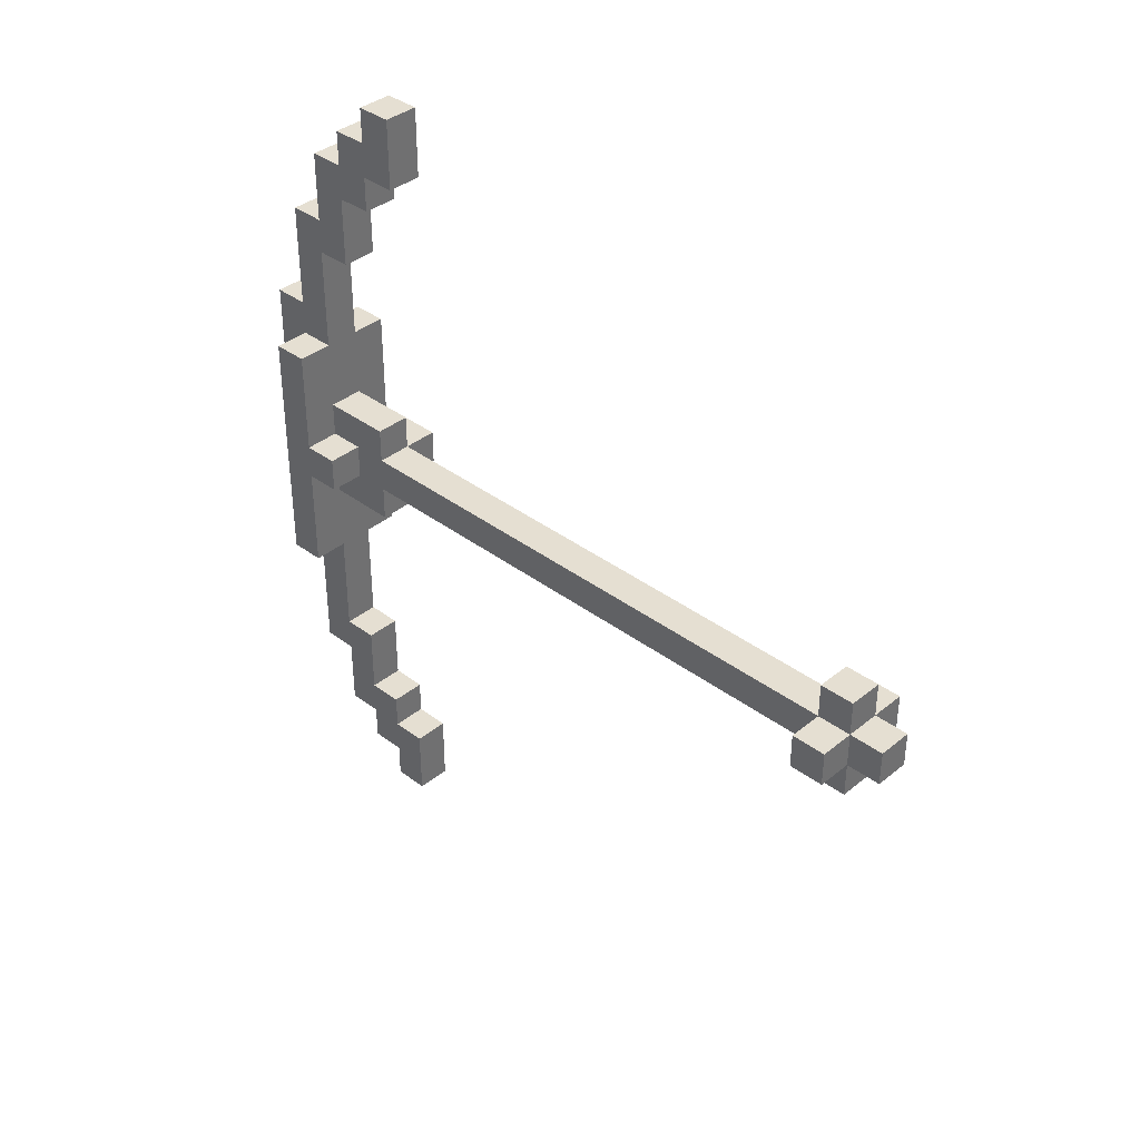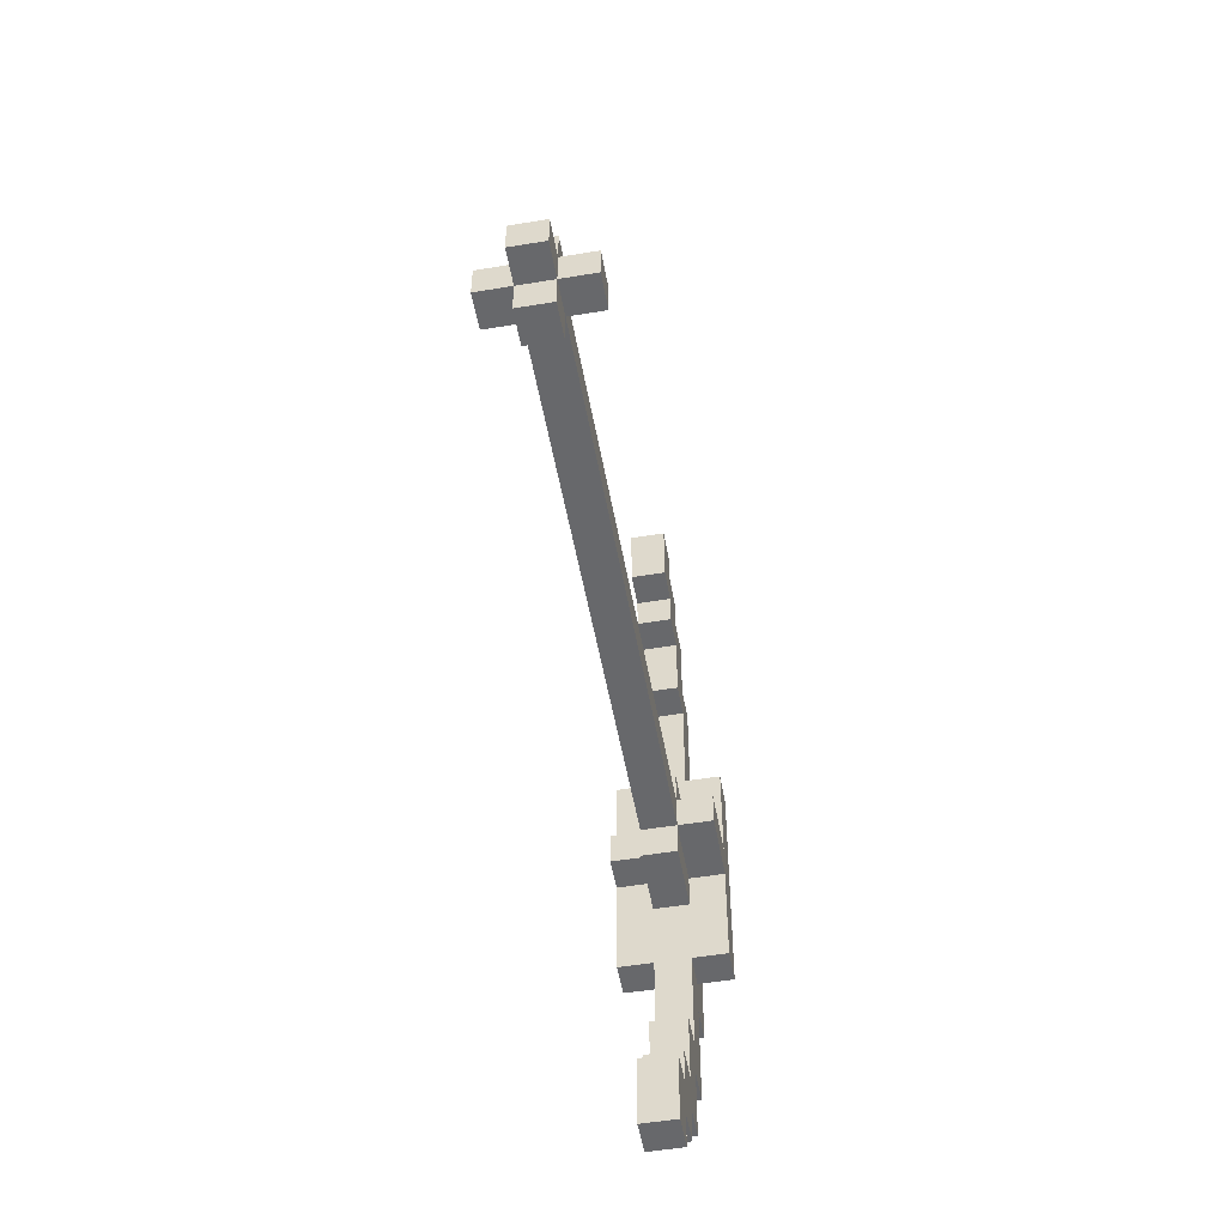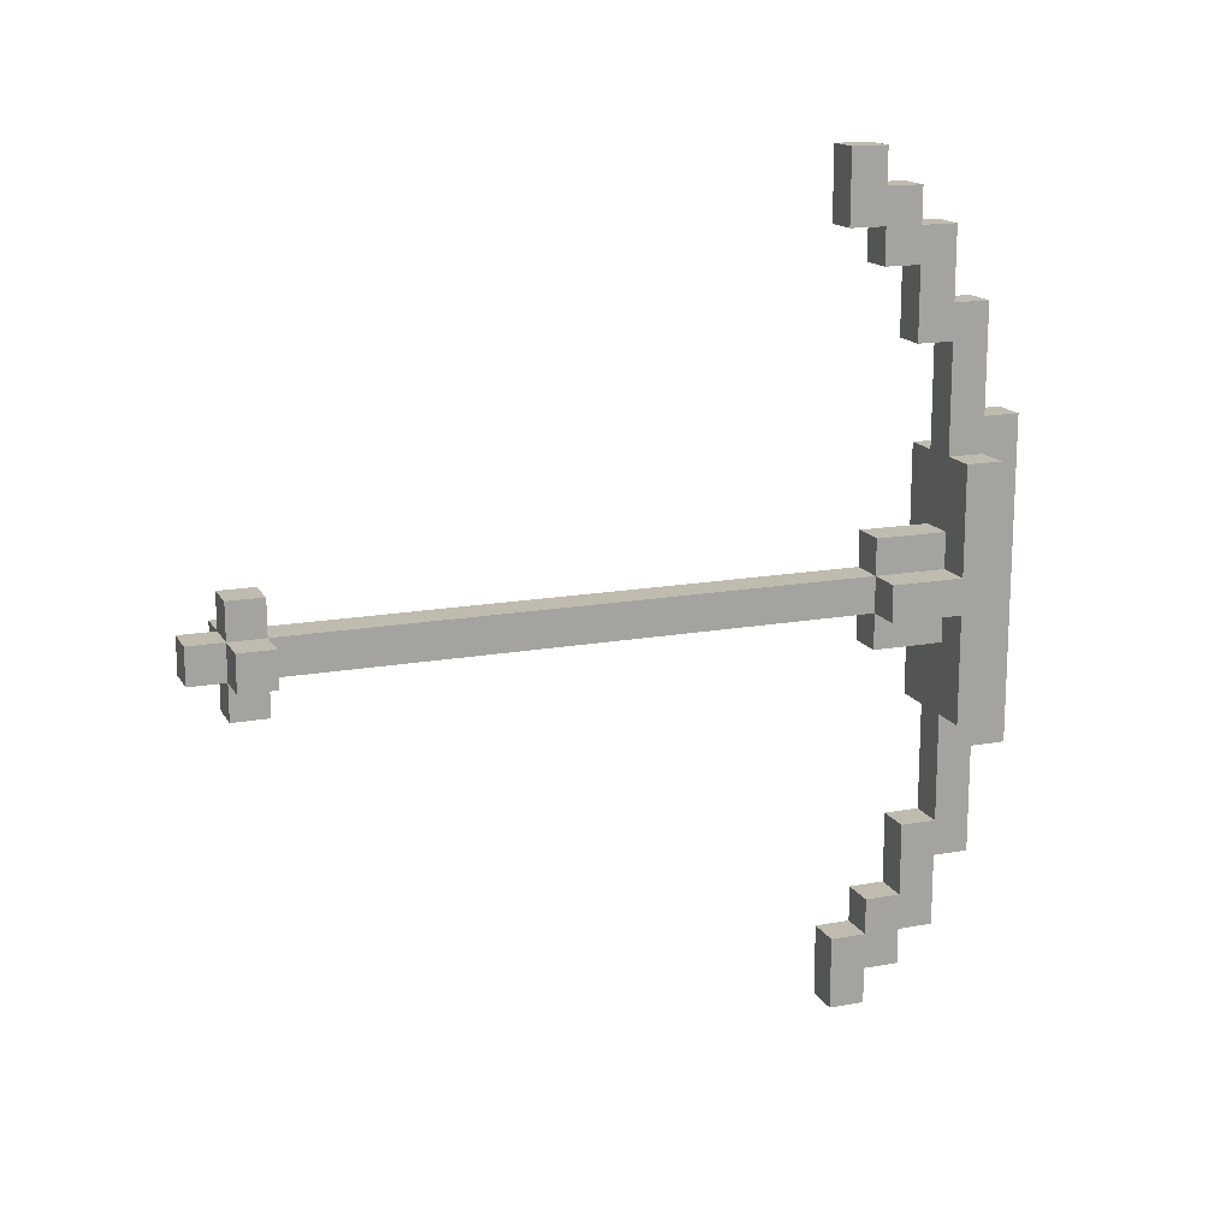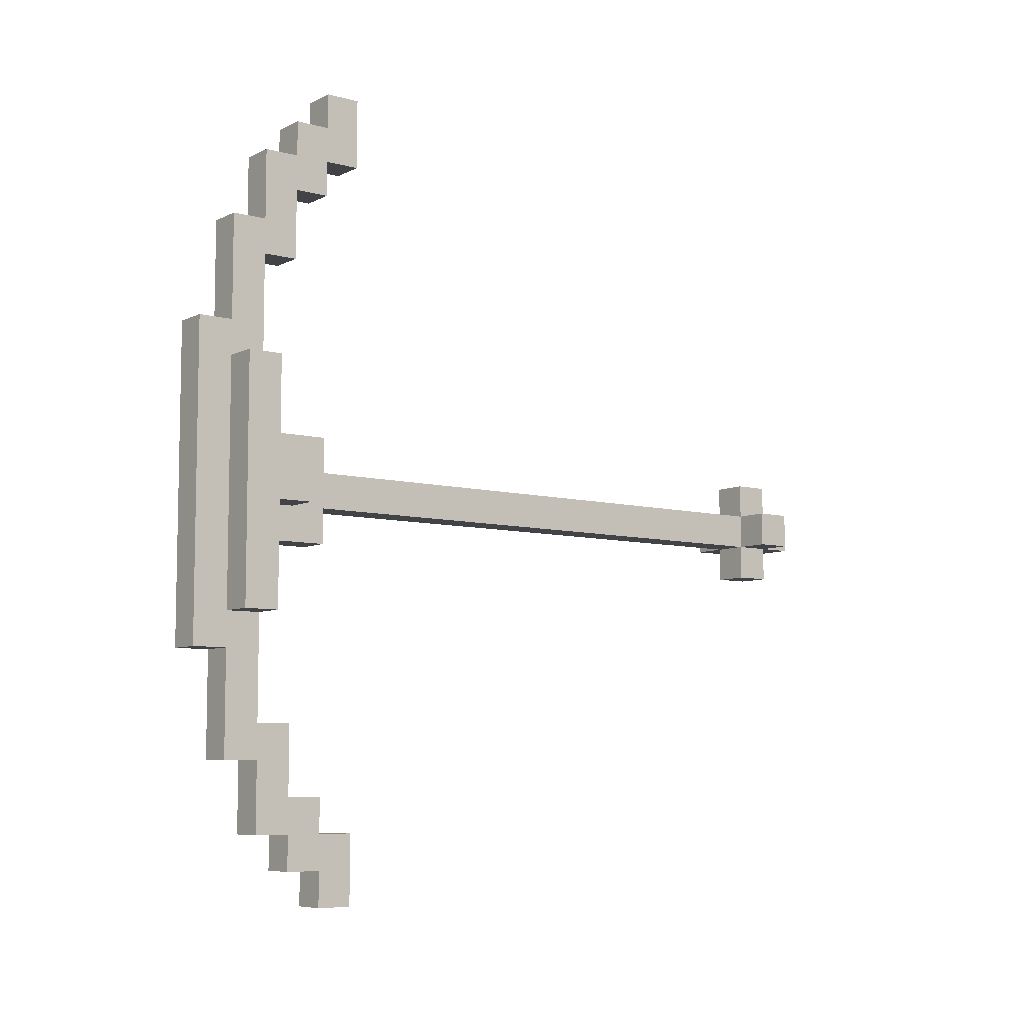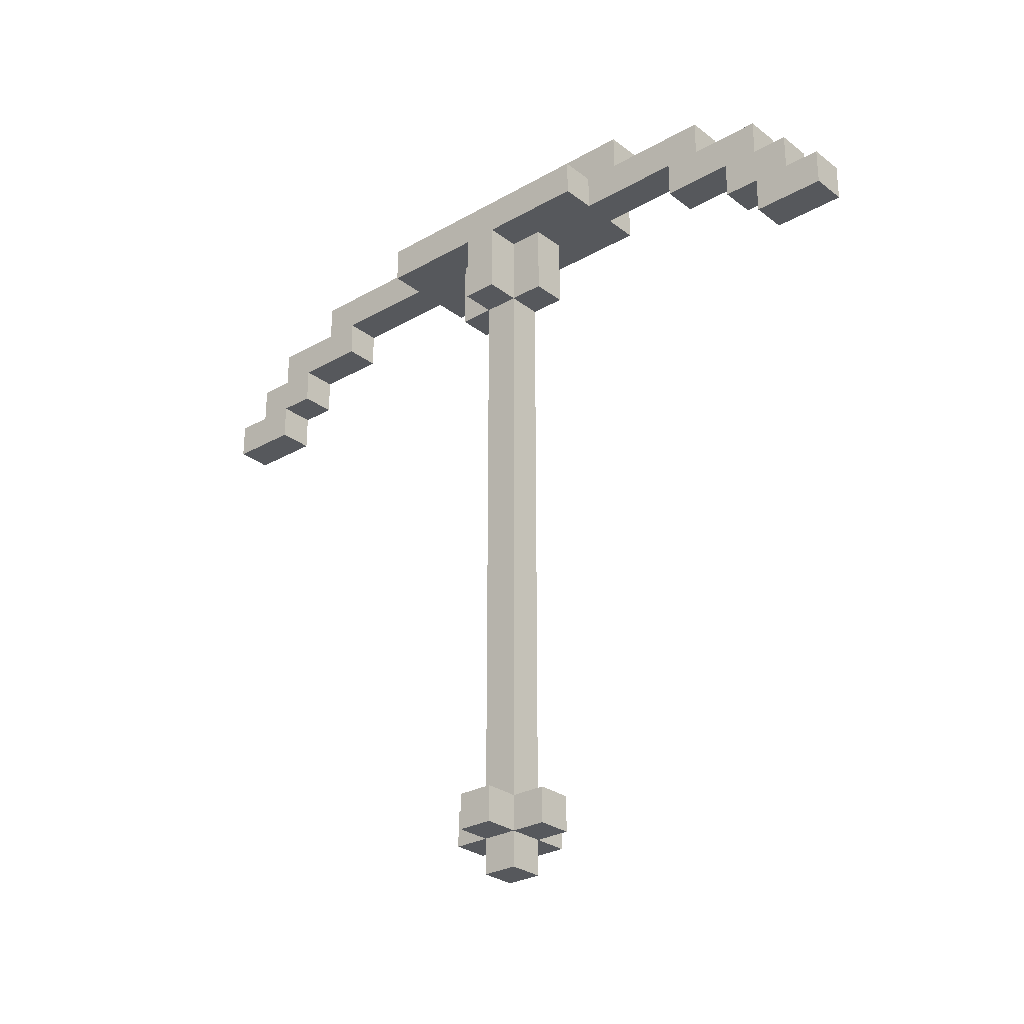
<metadata>
{"format":"obj","ext":"obj","renderer":"f3d","projection":"perspective","resolution":1024,"background":"white","views":[{"elev":37.4,"azim":-46.1,"up":"+Z"},{"elev":-52.3,"azim":10.1,"up":"+Z"},{"elev":15.9,"azim":69.2,"up":"+Z"},{"elev":-7.4,"azim":-127.1,"up":"+Z"},{"elev":-28.0,"azim":131.0,"up":"+Y"}]}
</metadata>
<code>
v 0.5 1 1.5
v 0.5 1 0.5
v 0.5 2 1.5
v 0.5 2 0.5
v 0.5 19 1.5
v 0.5 19 0.5
v 0.5 20 4.5
v 0.5 20 1.5
v 0.5 20 0.5
v 0.5 20 -2.5
v 0.5 21 4.5
v 0.5 21 1.5
v 0.5 21 0.5
v 0.5 21 -2.5
v 1.5 0 1.5
v 1.5 0 0.5
v 1.5 1 2.5
v 1.5 1 1.5
v 1.5 1 0.5
v 1.5 1 -0.5
v 1.5 2 2.5
v 1.5 2 1.5
v 1.5 2 0.5
v 1.5 2 -0.5
v 1.5 17 12.5
v 1.5 17 10.5
v 1.5 17 -8.5
v 1.5 17 -10.5
v 1.5 18 12.5
v 1.5 18 11.5
v 1.5 18 10.5
v 1.5 18 9.5
v 1.5 18 2.5
v 1.5 18 1.5
v 1.5 18 0.5
v 1.5 18 -0.5
v 1.5 18 -7.5
v 1.5 18 -8.5
v 1.5 18 -9.5
v 1.5 18 -10.5
v 1.5 19 11.5
v 1.5 19 10.5
v 1.5 19 9.5
v 1.5 19 7.5
v 1.5 19 1.5
v 1.5 19 0.5
v 1.5 19 -5.5
v 1.5 19 -7.5
v 1.5 19 -8.5
v 1.5 19 -9.5
v 1.5 20 10.5
v 1.5 20 8.5
v 1.5 20 7.5
v 1.5 20 4.5
v 1.5 20 2.5
v 1.5 20 1.5
v 1.5 20 0.5
v 1.5 20 -0.5
v 1.5 20 -2.5
v 1.5 20 -5.5
v 1.5 20 -6.5
v 1.5 20 -8.5
v 1.5 21 8.5
v 1.5 21 5.5
v 1.5 21 4.5
v 1.5 21 1.5
v 1.5 21 0.5
v 1.5 21 -2.5
v 1.5 21 -3.5
v 1.5 21 -6.5
v 1.5 22 5.5
v 1.5 22 -3.5
v 2.5 0 1.5
v 2.5 0 0.5
v 2.5 1 2.5
v 2.5 1 1.5
v 2.5 1 0.5
v 2.5 1 -0.5
v 2.5 2 2.5
v 2.5 2 1.5
v 2.5 2 0.5
v 2.5 2 -0.5
v 2.5 17 12.5
v 2.5 17 10.5
v 2.5 17 -8.5
v 2.5 17 -10.5
v 2.5 18 12.5
v 2.5 18 11.5
v 2.5 18 10.5
v 2.5 18 9.5
v 2.5 18 2.5
v 2.5 18 1.5
v 2.5 18 0.5
v 2.5 18 -0.5
v 2.5 18 -7.5
v 2.5 18 -8.5
v 2.5 18 -9.5
v 2.5 18 -10.5
v 2.5 19 11.5
v 2.5 19 10.5
v 2.5 19 9.5
v 2.5 19 7.5
v 2.5 19 -5.5
v 2.5 19 -7.5
v 2.5 19 -8.5
v 2.5 19 -9.5
v 2.5 20 10.5
v 2.5 20 8.5
v 2.5 20 7.5
v 2.5 20 4.5
v 2.5 20 2.5
v 2.5 20 1.5
v 2.5 20 0.5
v 2.5 20 -0.5
v 2.5 20 -2.5
v 2.5 20 -5.5
v 2.5 20 -6.5
v 2.5 20 -8.5
v 2.5 21 8.5
v 2.5 21 5.5
v 2.5 21 4.5
v 2.5 21 1.5
v 2.5 21 0.5
v 2.5 21 -2.5
v 2.5 21 -3.5
v 2.5 21 -6.5
v 2.5 22 5.5
v 2.5 22 -3.5
v 3.5 1 1.5
v 3.5 1 0.5
v 3.5 2 1.5
v 3.5 2 0.5
v 3.5 18 1.5
v 3.5 18 0.5
v 3.5 20 4.5
v 3.5 20 1.5
v 3.5 20 0.5
v 3.5 20 -2.5
v 3.5 21 4.5
v 3.5 21 1.5
v 3.5 21 0.5
v 3.5 21 -2.5
v 1.5 17 12.5
v 1.5 18 12.5
v 2.5 17 12.5
v 2.5 18 12.5
v 1.5 18 11.5
v 1.5 19 11.5
v 2.5 18 11.5
v 2.5 19 11.5
v 1.5 19 10.5
v 1.5 20 10.5
v 2.5 19 10.5
v 2.5 20 10.5
v 1.5 20 8.5
v 1.5 21 8.5
v 2.5 20 8.5
v 2.5 21 8.5
v 1.5 21 5.5
v 1.5 22 5.5
v 2.5 21 5.5
v 2.5 22 5.5
v 0.5 20 4.5
v 0.5 21 4.5
v 1.5 20 4.5
v 1.5 21 4.5
v 2.5 20 4.5
v 2.5 21 4.5
v 3.5 20 4.5
v 3.5 21 4.5
v 1.5 1 2.5
v 1.5 2 2.5
v 1.5 18 2.5
v 1.5 20 2.5
v 2.5 1 2.5
v 2.5 2 2.5
v 2.5 18 2.5
v 2.5 20 2.5
v 0.5 1 1.5
v 0.5 2 1.5
v 0.5 19 1.5
v 0.5 20 1.5
v 1.5 0 1.5
v 1.5 1 1.5
v 1.5 2 1.5
v 1.5 18 1.5
v 1.5 19 1.5
v 1.5 20 1.5
v 2.5 0 1.5
v 2.5 1 1.5
v 2.5 2 1.5
v 2.5 18 1.5
v 2.5 20 1.5
v 3.5 1 1.5
v 3.5 2 1.5
v 3.5 18 1.5
v 3.5 20 1.5
v 1.5 19 -5.5
v 1.5 20 -5.5
v 2.5 19 -5.5
v 2.5 20 -5.5
v 1.5 18 -7.5
v 1.5 19 -7.5
v 2.5 18 -7.5
v 2.5 19 -7.5
v 1.5 17 -8.5
v 1.5 18 -8.5
v 2.5 17 -8.5
v 2.5 18 -8.5
v 1.5 17 10.5
v 1.5 18 10.5
v 2.5 17 10.5
v 2.5 18 10.5
v 1.5 18 9.5
v 1.5 19 9.5
v 2.5 18 9.5
v 2.5 19 9.5
v 1.5 19 7.5
v 1.5 20 7.5
v 2.5 19 7.5
v 2.5 20 7.5
v 0.5 1 0.5
v 0.5 2 0.5
v 0.5 19 0.5
v 0.5 20 0.5
v 1.5 0 0.5
v 1.5 1 0.5
v 1.5 2 0.5
v 1.5 18 0.5
v 1.5 19 0.5
v 1.5 20 0.5
v 2.5 0 0.5
v 2.5 1 0.5
v 2.5 2 0.5
v 2.5 18 0.5
v 2.5 20 0.5
v 3.5 1 0.5
v 3.5 2 0.5
v 3.5 18 0.5
v 3.5 20 0.5
v 1.5 1 -0.5
v 1.5 2 -0.5
v 1.5 18 -0.5
v 1.5 20 -0.5
v 2.5 1 -0.5
v 2.5 2 -0.5
v 2.5 18 -0.5
v 2.5 20 -0.5
v 0.5 20 -2.5
v 0.5 21 -2.5
v 1.5 20 -2.5
v 1.5 21 -2.5
v 2.5 20 -2.5
v 2.5 21 -2.5
v 3.5 20 -2.5
v 3.5 21 -2.5
v 1.5 21 -3.5
v 1.5 22 -3.5
v 2.5 21 -3.5
v 2.5 22 -3.5
v 1.5 20 -6.5
v 1.5 21 -6.5
v 2.5 20 -6.5
v 2.5 21 -6.5
v 1.5 19 -8.5
v 1.5 20 -8.5
v 2.5 19 -8.5
v 2.5 20 -8.5
v 1.5 18 -9.5
v 1.5 19 -9.5
v 2.5 18 -9.5
v 2.5 19 -9.5
v 1.5 17 -10.5
v 1.5 18 -10.5
v 2.5 17 -10.5
v 2.5 18 -10.5
v 1.5 0 1.5
v 2.5 0 1.5
v 1.5 0 0.5
v 2.5 0 0.5
v 1.5 1 2.5
v 2.5 1 2.5
v 0.5 1 1.5
v 1.5 1 1.5
v 2.5 1 1.5
v 3.5 1 1.5
v 0.5 1 0.5
v 1.5 1 0.5
v 2.5 1 0.5
v 3.5 1 0.5
v 1.5 1 -0.5
v 2.5 1 -0.5
v 1.5 17 12.5
v 2.5 17 12.5
v 1.5 17 10.5
v 2.5 17 10.5
v 1.5 17 -8.5
v 2.5 17 -8.5
v 1.5 17 -10.5
v 2.5 17 -10.5
v 1.5 18 10.5
v 2.5 18 10.5
v 1.5 18 9.5
v 2.5 18 9.5
v 1.5 18 2.5
v 2.5 18 2.5
v 1.5 18 1.5
v 2.5 18 1.5
v 3.5 18 1.5
v 1.5 18 0.5
v 2.5 18 0.5
v 3.5 18 0.5
v 1.5 18 -0.5
v 2.5 18 -0.5
v 1.5 18 -7.5
v 2.5 18 -7.5
v 1.5 18 -8.5
v 2.5 18 -8.5
v 1.5 19 9.5
v 2.5 19 9.5
v 1.5 19 7.5
v 2.5 19 7.5
v 0.5 19 1.5
v 1.5 19 1.5
v 0.5 19 0.5
v 1.5 19 0.5
v 1.5 19 -5.5
v 2.5 19 -5.5
v 1.5 19 -7.5
v 2.5 19 -7.5
v 1.5 20 7.5
v 2.5 20 7.5
v 0.5 20 4.5
v 1.5 20 4.5
v 2.5 20 4.5
v 3.5 20 4.5
v 1.5 20 2.5
v 2.5 20 2.5
v 0.5 20 1.5
v 1.5 20 1.5
v 2.5 20 1.5
v 3.5 20 1.5
v 0.5 20 0.5
v 1.5 20 0.5
v 2.5 20 0.5
v 3.5 20 0.5
v 1.5 20 -0.5
v 2.5 20 -0.5
v 0.5 20 -2.5
v 1.5 20 -2.5
v 2.5 20 -2.5
v 3.5 20 -2.5
v 1.5 20 -5.5
v 2.5 20 -5.5
v 1.5 2 2.5
v 2.5 2 2.5
v 0.5 2 1.5
v 1.5 2 1.5
v 2.5 2 1.5
v 3.5 2 1.5
v 0.5 2 0.5
v 1.5 2 0.5
v 2.5 2 0.5
v 3.5 2 0.5
v 1.5 2 -0.5
v 2.5 2 -0.5
v 1.5 18 12.5
v 2.5 18 12.5
v 1.5 18 11.5
v 2.5 18 11.5
v 1.5 18 -9.5
v 2.5 18 -9.5
v 1.5 18 -10.5
v 2.5 18 -10.5
v 1.5 19 11.5
v 2.5 19 11.5
v 1.5 19 10.5
v 2.5 19 10.5
v 1.5 19 -8.5
v 2.5 19 -8.5
v 1.5 19 -9.5
v 2.5 19 -9.5
v 1.5 20 10.5
v 2.5 20 10.5
v 1.5 20 8.5
v 2.5 20 8.5
v 1.5 20 -6.5
v 2.5 20 -6.5
v 1.5 20 -8.5
v 2.5 20 -8.5
v 1.5 21 8.5
v 2.5 21 8.5
v 1.5 21 5.5
v 2.5 21 5.5
v 0.5 21 4.5
v 1.5 21 4.5
v 2.5 21 4.5
v 3.5 21 4.5
v 0.5 21 1.5
v 1.5 21 1.5
v 2.5 21 1.5
v 3.5 21 1.5
v 0.5 21 0.5
v 1.5 21 0.5
v 2.5 21 0.5
v 3.5 21 0.5
v 0.5 21 -2.5
v 1.5 21 -2.5
v 2.5 21 -2.5
v 3.5 21 -2.5
v 1.5 21 -3.5
v 2.5 21 -3.5
v 1.5 21 -6.5
v 2.5 21 -6.5
v 1.5 22 5.5
v 2.5 22 5.5
v 1.5 22 -3.5
v 2.5 22 -3.5
f 3 2 1
f 4 2 3
f 8 6 5
f 9 6 8
f 11 8 7
f 12 9 8
f 12 8 11
f 13 10 9
f 13 9 12
f 14 10 13
f 18 16 15
f 19 16 18
f 21 18 17
f 22 18 21
f 23 20 19
f 24 20 23
f 29 26 25
f 30 26 29
f 31 26 30
f 34 23 22
f 35 23 34
f 38 28 27
f 39 28 38
f 40 28 39
f 41 32 31
f 41 31 30
f 42 32 41
f 43 32 42
f 45 36 35
f 45 34 33
f 45 35 34
f 46 36 45
f 48 39 38
f 48 38 37
f 49 39 48
f 50 39 49
f 51 44 43
f 51 43 42
f 52 44 51
f 53 44 52
f 55 45 33
f 56 45 55
f 57 36 46
f 58 36 57
f 60 49 48
f 60 48 47
f 61 49 60
f 62 49 61
f 63 54 53
f 63 53 52
f 64 54 63
f 65 54 64
f 68 61 60
f 68 60 59
f 69 61 68
f 70 61 69
f 71 67 66
f 71 66 65
f 71 69 68
f 71 68 67
f 71 65 64
f 72 69 71
f 73 74 76
f 76 74 77
f 75 76 79
f 79 76 80
f 77 78 81
f 81 78 82
f 83 84 87
f 87 84 88
f 88 84 89
f 80 81 92
f 92 81 93
f 85 86 96
f 96 86 97
f 97 86 98
f 89 90 99
f 88 89 99
f 99 90 100
f 100 90 101
f 96 97 104
f 95 96 104
f 104 97 105
f 105 97 106
f 101 102 107
f 100 101 107
f 107 102 108
f 108 102 109
f 91 92 111
f 111 92 112
f 93 94 113
f 113 94 114
f 104 105 116
f 103 104 116
f 116 105 117
f 117 105 118
f 109 110 119
f 108 109 119
f 119 110 120
f 120 110 121
f 116 117 124
f 115 116 124
f 124 117 125
f 125 117 126
f 122 123 127
f 121 122 127
f 124 125 127
f 123 124 127
f 120 121 127
f 127 125 128
f 129 130 131
f 131 130 132
f 133 134 136
f 136 134 137
f 135 136 139
f 136 137 140
f 139 136 140
f 137 138 141
f 140 137 141
f 141 138 142
f 145 144 143
f 146 144 145
f 149 148 147
f 150 148 149
f 153 152 151
f 154 152 153
f 157 156 155
f 158 156 157
f 161 160 159
f 162 160 161
f 165 164 163
f 166 164 165
f 169 168 167
f 170 168 169
f 175 172 171
f 176 172 175
f 177 174 173
f 178 174 177
f 184 180 179
f 185 180 184
f 187 182 181
f 188 182 187
f 189 184 183
f 190 184 189
f 191 186 185
f 192 186 191
f 194 191 190
f 195 191 194
f 196 193 192
f 197 193 196
f 200 199 198
f 201 199 200
f 204 203 202
f 205 203 204
f 208 207 206
f 209 207 208
f 210 211 212
f 212 211 213
f 214 215 216
f 216 215 217
f 218 219 220
f 220 219 221
f 222 223 227
f 227 223 228
f 224 225 230
f 230 225 231
f 226 227 232
f 232 227 233
f 228 229 234
f 234 229 235
f 233 234 237
f 237 234 238
f 235 236 239
f 239 236 240
f 241 242 245
f 245 242 246
f 243 244 247
f 247 244 248
f 249 250 251
f 251 250 252
f 253 254 255
f 255 254 256
f 257 258 259
f 259 258 260
f 261 262 263
f 263 262 264
f 265 266 267
f 267 266 268
f 269 270 271
f 271 270 272
f 273 274 275
f 275 274 276
f 279 278 277
f 280 278 279
f 284 282 281
f 285 282 284
f 287 284 283
f 288 284 287
f 289 286 285
f 290 286 289
f 291 289 288
f 292 289 291
f 295 294 293
f 296 294 295
f 299 298 297
f 300 298 299
f 303 302 301
f 304 302 303
f 307 306 305
f 308 306 307
f 311 309 308
f 312 309 311
f 313 311 310
f 314 311 313
f 317 316 315
f 318 316 317
f 321 320 319
f 322 320 321
f 325 324 323
f 326 324 325
f 329 328 327
f 330 328 329
f 334 332 331
f 335 332 334
f 337 334 333
f 337 336 335
f 337 335 334
f 338 336 337
f 339 337 333
f 340 337 339
f 341 336 338
f 342 336 341
f 347 344 343
f 348 346 345
f 349 347 343
f 349 348 347
f 350 348 349
f 351 346 348
f 351 348 350
f 352 346 351
f 353 351 350
f 354 351 353
f 355 356 358
f 358 356 359
f 357 358 361
f 361 358 362
f 359 360 363
f 363 360 364
f 362 363 365
f 365 363 366
f 367 368 369
f 369 368 370
f 371 372 373
f 373 372 374
f 375 376 377
f 377 376 378
f 379 380 381
f 381 380 382
f 383 384 385
f 385 384 386
f 387 388 389
f 389 388 390
f 391 392 393
f 393 392 394
f 395 396 399
f 399 396 400
f 397 398 401
f 401 398 402
f 399 400 403
f 403 400 404
f 401 402 405
f 405 402 406
f 403 404 407
f 407 404 408
f 405 406 409
f 409 406 410
f 411 412 413
f 413 412 414
f 415 416 417
f 417 416 418

</code>
